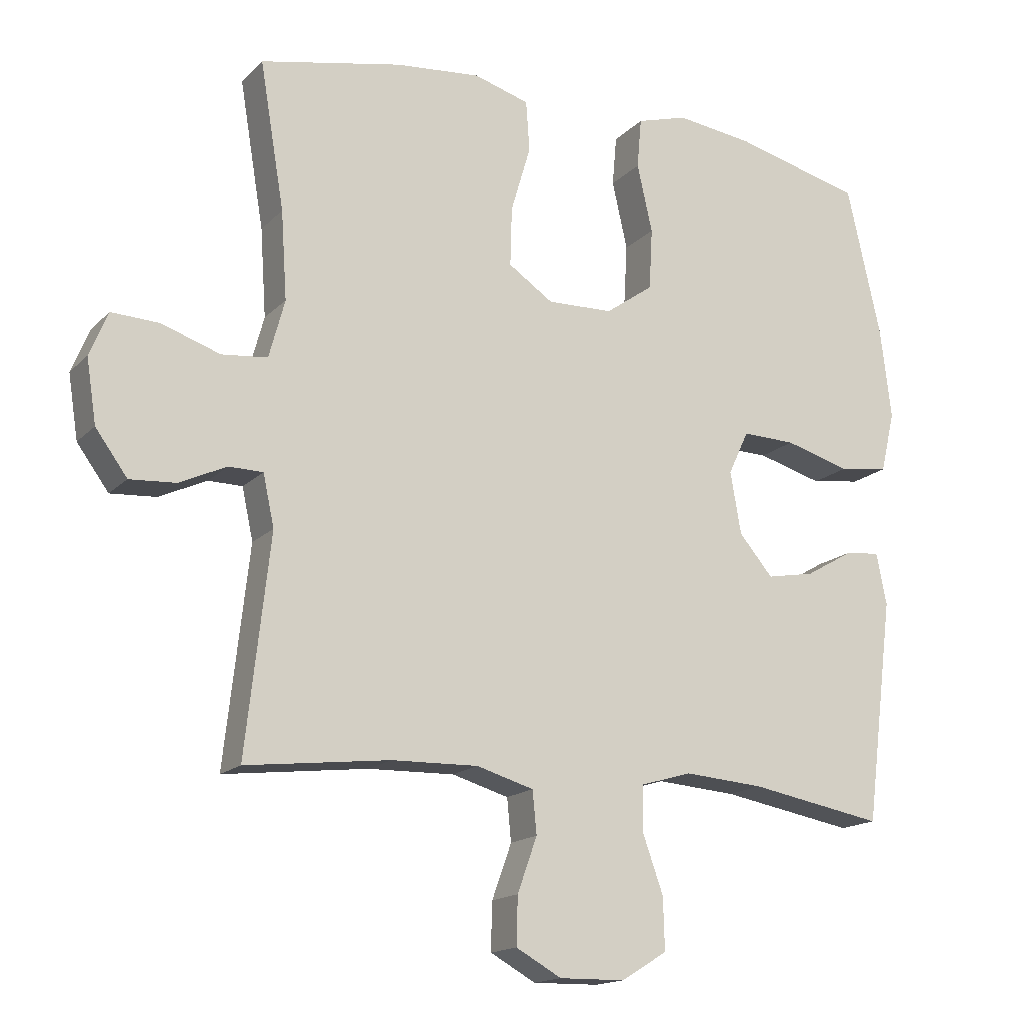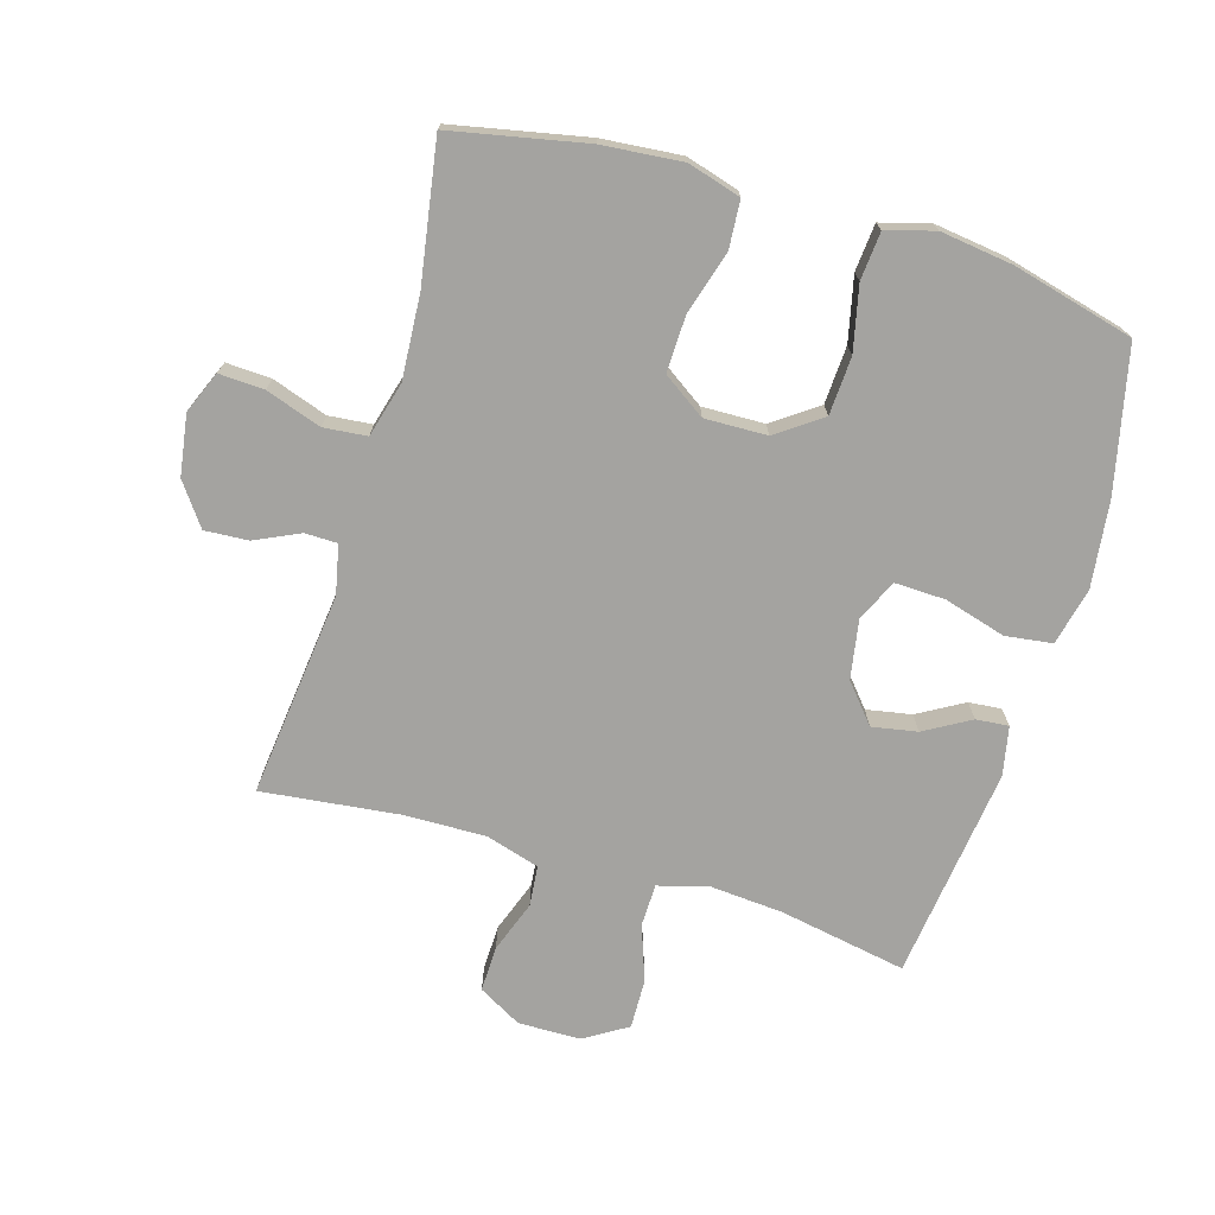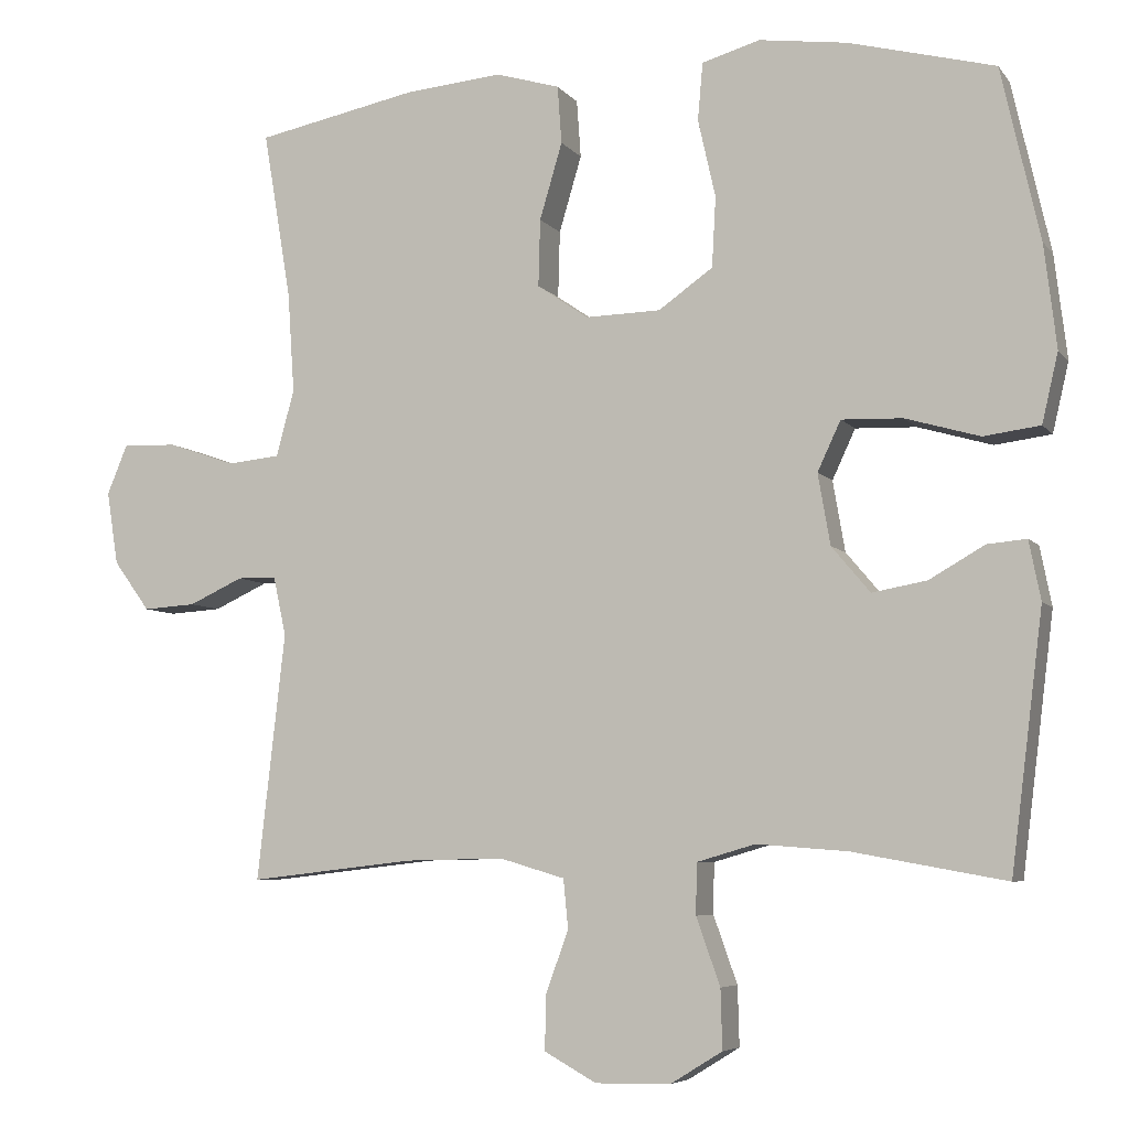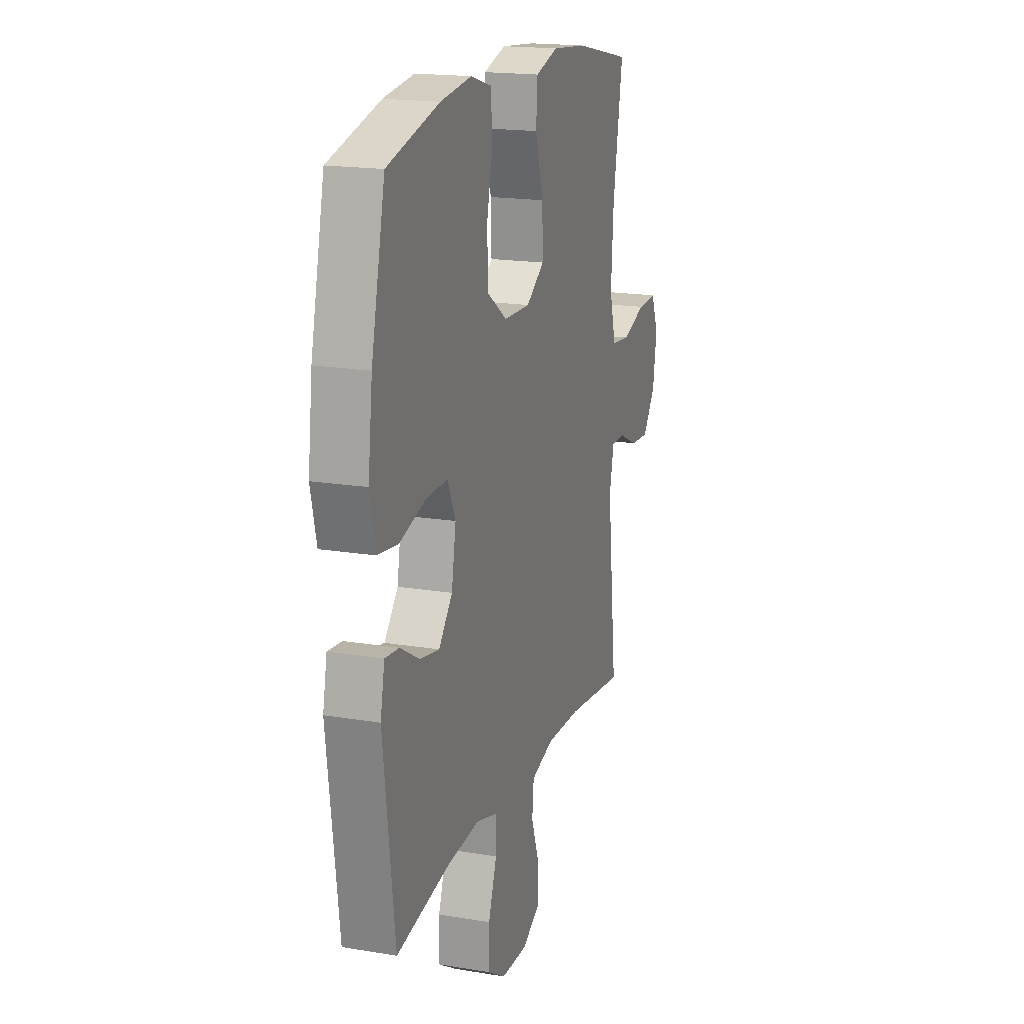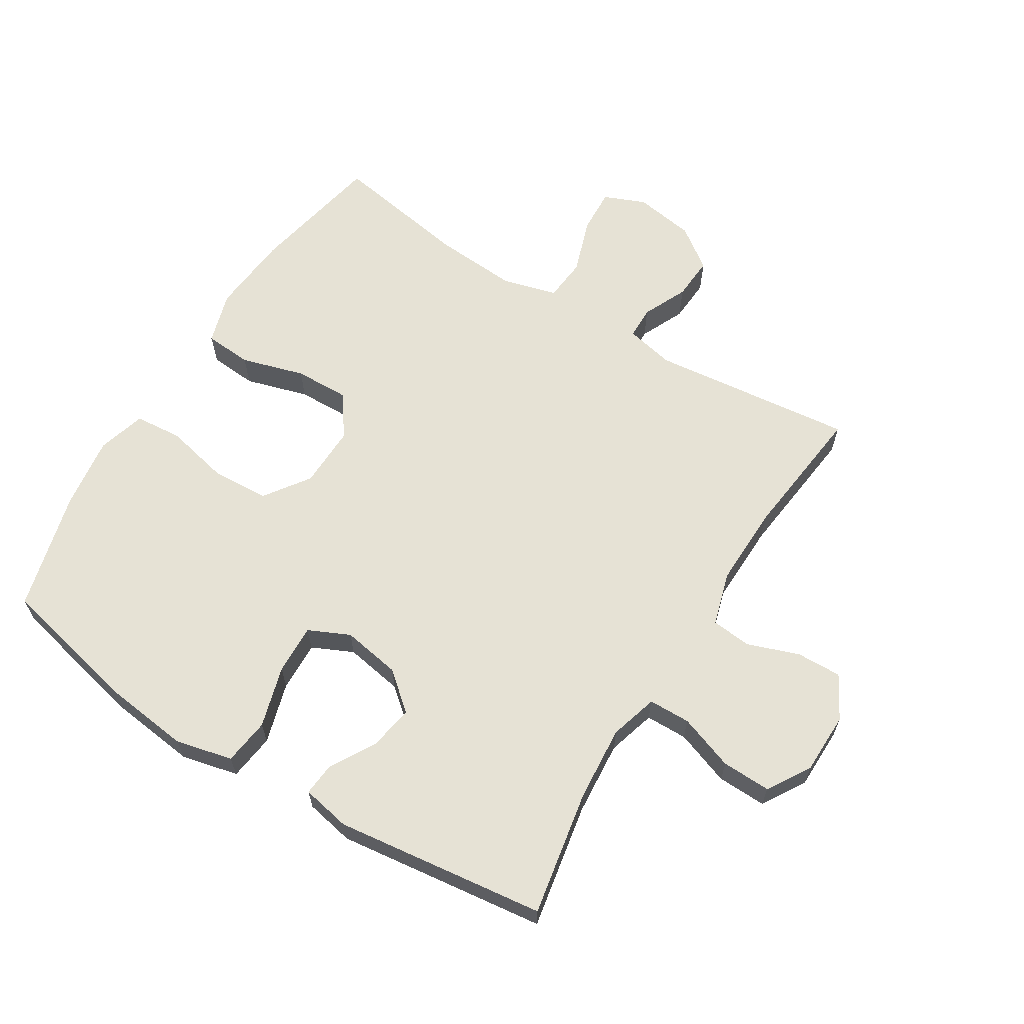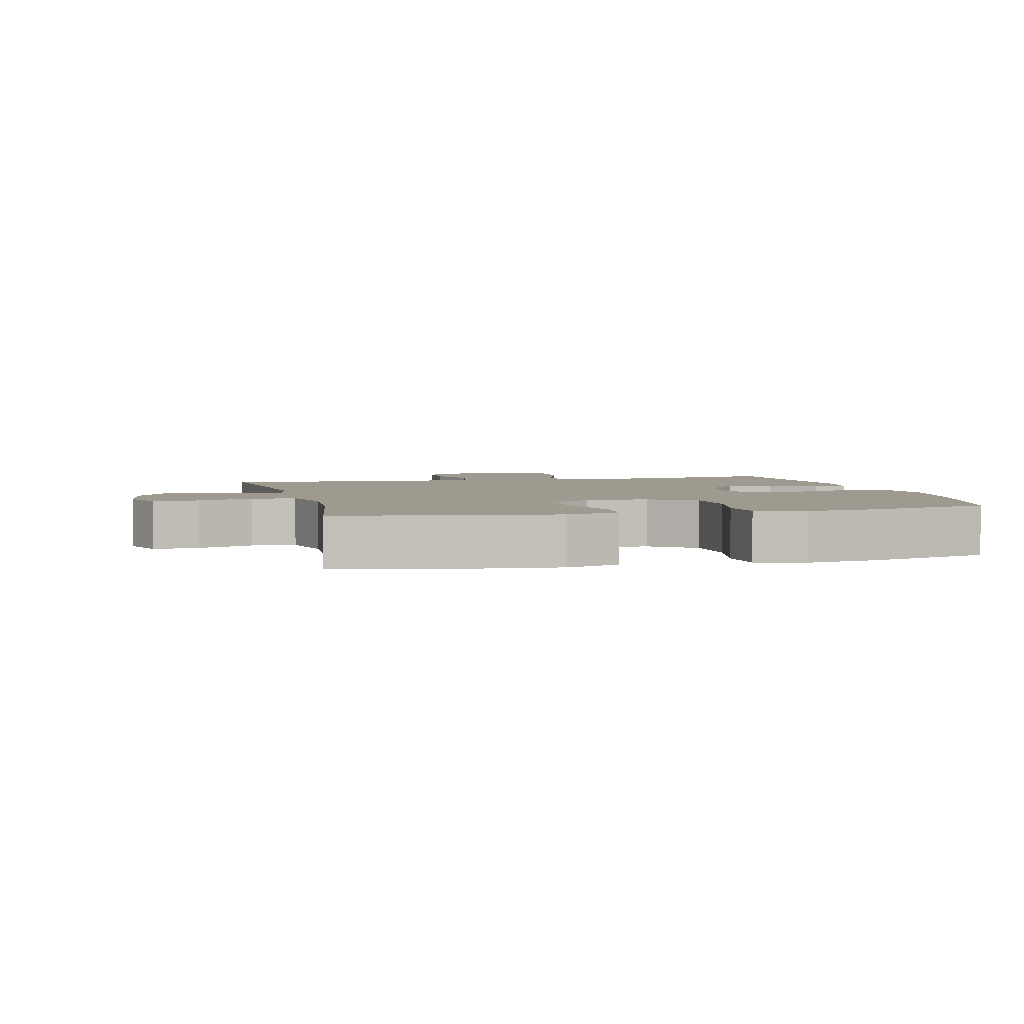
<metadata>
{"format":"obj","ext":"obj","renderer":"f3d","projection":"perspective","resolution":1024,"background":"white","views":[{"elev":-15.9,"azim":-27.9,"up":"+Z"},{"elev":-72.8,"azim":-16.6,"up":"+Y"},{"elev":-6.1,"azim":19.9,"up":"+Z"},{"elev":17.9,"azim":108.1,"up":"+Z"},{"elev":63.9,"azim":121.7,"up":"+Y"},{"elev":3.6,"azim":-13.8,"up":"+Y"}]}
</metadata>
<code>
o path1666_path1666.001
v -0.2693 0.0375 -0.4498
v -0.14 0.0375 -0.4468
v -0.05487 0.0375 -0.4721
v -0.04868 0.0375 -0.5357
v -0.07801 0.0375 -0.6174
v -0.07993 0.0375 -0.689
v -0.01202 0.0375 -0.7269
v 0.08601 0.0375 -0.7255
v 0.1539 0.0375 -0.6837
v 0.1518 0.0375 -0.6058
v 0.1206 0.0375 -0.518
v 0.1219 0.0375 -0.4516
v 0.1981 0.0375 -0.4293
v 0.317 0.0375 -0.4385
v 0.5168 0.0375 -0.4747
v 0.5586 0.0375 -0.1395
v 0.5432 0.0375 -0.06222
v 0.4918 0.0375 -0.06696
v 0.4196 0.0375 -0.1085
v 0.3483 0.0375 -0.1215
v 0.2978 0.0375 -0.06179
v 0.2818 0.0375 0.03103
v 0.3121 0.0375 0.0962
v 0.3918 0.0375 0.09362
v 0.489 0.0375 0.06572
v 0.5629 0.0375 0.07556
v 0.5839 0.0375 0.1664
v 0.5676 0.0375 0.3021
v 0.5168 0.0375 0.5272
v 0.3257 0.0375 0.5764
v 0.211 0.0375 0.5917
v 0.1352 0.0375 0.5696
v 0.1286 0.0375 0.4944
v 0.1515 0.0375 0.3926
v 0.1464 0.0375 0.3011
v 0.07545 0.0375 0.2508
v -0.02259 0.0375 0.2481
v -0.0895 0.0375 0.2937
v -0.08714 0.0375 0.3816
v -0.0576 0.0375 0.4816
v -0.06299 0.0375 0.5571
v -0.1462 0.0375 0.5818
v -0.2731 0.0375 0.5703
v -0.4849 0.0375 0.5272
v -0.4485 0.0375 0.3078
v -0.4398 0.0375 0.1761
v -0.4635 0.0375 0.08921
v -0.5319 0.0375 0.08242
v -0.6194 0.0375 0.1123
v -0.6907 0.0375 0.1157
v -0.7179 0.0375 0.04993
v -0.7031 0.0375 -0.04557
v -0.6556 0.0375 -0.1109
v -0.5869 0.0375 -0.1064
v -0.5162 0.0375 -0.07369
v -0.4651 0.0375 -0.07445
v -0.4485 0.0375 -0.1516
v -0.4849 0.0375 -0.4747
v -0.2693 -0.0375 -0.4498
v -0.14 -0.0375 -0.4468
v -0.05487 -0.0375 -0.4721
v -0.04868 -0.0375 -0.5357
v -0.07801 -0.0375 -0.6174
v -0.07993 -0.0375 -0.689
v -0.01202 -0.0375 -0.7269
v 0.08601 -0.0375 -0.7255
v 0.1539 -0.0375 -0.6837
v 0.1518 -0.0375 -0.6058
v 0.1206 -0.0375 -0.518
v 0.1219 -0.0375 -0.4516
v 0.1981 -0.0375 -0.4293
v 0.317 -0.0375 -0.4385
v 0.5168 -0.0375 -0.4747
v 0.5586 -0.0375 -0.1395
v 0.5432 -0.0375 -0.06222
v 0.4918 -0.0375 -0.06696
v 0.4196 -0.0375 -0.1085
v 0.3483 -0.0375 -0.1215
v 0.2978 -0.0375 -0.06179
v 0.2818 -0.0375 0.03103
v 0.3121 -0.0375 0.0962
v 0.3918 -0.0375 0.09362
v 0.489 -0.0375 0.06572
v 0.5629 -0.0375 0.07556
v 0.5839 -0.0375 0.1664
v 0.5676 -0.0375 0.3021
v 0.5168 -0.0375 0.5272
v 0.3257 -0.0375 0.5764
v 0.211 -0.0375 0.5917
v 0.1352 -0.0375 0.5696
v 0.1286 -0.0375 0.4944
v 0.1515 -0.0375 0.3926
v 0.1464 -0.0375 0.3011
v 0.07545 -0.0375 0.2508
v -0.02259 -0.0375 0.2481
v -0.0895 -0.0375 0.2937
v -0.08714 -0.0375 0.3816
v -0.0576 -0.0375 0.4816
v -0.06299 -0.0375 0.5571
v -0.1462 -0.0375 0.5818
v -0.2731 -0.0375 0.5703
v -0.4849 -0.0375 0.5272
v -0.4485 -0.0375 0.3078
v -0.4398 -0.0375 0.1761
v -0.4635 -0.0375 0.08921
v -0.5319 -0.0375 0.08242
v -0.6194 -0.0375 0.1123
v -0.6907 -0.0375 0.1157
v -0.7179 -0.0375 0.04993
v -0.7031 -0.0375 -0.04557
v -0.6556 -0.0375 -0.1109
v -0.5869 -0.0375 -0.1064
v -0.5162 -0.0375 -0.07369
v -0.4651 -0.0375 -0.07445
v -0.4485 -0.0375 -0.1516
v -0.4849 -0.0375 -0.4747
v 0.5629 0.0375 0.07556
v 0.5629 0.0375 0.07556
v 0.5839 0.0375 0.1664
v 0.5676 0.0375 0.3021
v 0.489 0.0375 0.06572
v 0.5586 0.0375 -0.1395
v 0.5432 0.0375 -0.06222
v 0.5432 0.0375 -0.06222
v 0.4918 0.0375 -0.06696
v 0.5168 0.0375 -0.4747
v 0.5168 0.0375 -0.4747
v 0.5168 0.0375 0.5272
v 0.5168 0.0375 0.5272
v 0.4196 0.0375 -0.1085
v 0.3918 0.0375 0.09362
v 0.3257 0.0375 0.5764
v 0.317 0.0375 -0.4385
v 0.3483 0.0375 -0.1215
v 0.3121 0.0375 0.0962
v 0.3121 0.0375 0.0962
v 0.2978 0.0375 -0.06179
v 0.211 0.0375 0.5917
v 0.1981 0.0375 -0.4293
v 0.2818 0.0375 0.03103
v 0.1352 0.0375 0.5696
v 0.1352 0.0375 0.5696
v 0.1219 0.0375 -0.4516
v 0.1219 0.0375 -0.4516
v 0.08601 0.0375 -0.7255
v 0.1539 0.0375 -0.6837
v 0.1518 0.0375 -0.6058
v 0.1206 0.0375 -0.518
v 0.1515 0.0375 0.3926
v 0.1464 0.0375 0.3011
v 0.1286 0.0375 0.4944
v 0.07545 0.0375 0.2508
v -0.01202 0.0375 -0.7269
v -0.02259 0.0375 0.2481
v -0.07993 0.0375 -0.689
v -0.07993 0.0375 -0.689
v -0.0895 0.0375 0.2937
v -0.07801 0.0375 -0.6174
v -0.04868 0.0375 -0.5357
v -0.05487 0.0375 -0.4721
v -0.05487 0.0375 -0.4721
v -0.14 0.0375 -0.4468
v -0.08714 0.0375 0.3816
v -0.0576 0.0375 0.4816
v -0.06299 0.0375 0.5571
v -0.06299 0.0375 0.5571
v -0.1462 0.0375 0.5818
v -0.2693 0.0375 -0.4498
v -0.2731 0.0375 0.5703
v -0.4398 0.0375 0.1761
v -0.4635 0.0375 0.08921
v -0.4635 0.0375 0.08921
v -0.4485 0.0375 0.3078
v -0.4651 0.0375 -0.07445
v -0.4651 0.0375 -0.07445
v -0.4485 0.0375 -0.1516
v -0.4849 0.0375 -0.4747
v -0.4849 0.0375 -0.4747
v -0.4849 0.0375 0.5272
v -0.4849 0.0375 0.5272
v -0.5319 0.0375 0.08242
v -0.5162 0.0375 -0.07369
v -0.5869 0.0375 -0.1064
v -0.6194 0.0375 0.1123
v -0.6556 0.0375 -0.1109
v -0.6907 0.0375 0.1157
v -0.6907 0.0375 0.1157
v -0.7031 0.0375 -0.04557
v -0.7179 0.0375 0.04993
v 0.5629 -0.0375 0.07556
v 0.5629 -0.0375 0.07556
v 0.5839 -0.0375 0.1664
v 0.5676 -0.0375 0.3021
v 0.489 -0.0375 0.06572
v 0.5586 -0.0375 -0.1395
v 0.5432 -0.0375 -0.06222
v 0.5432 -0.0375 -0.06222
v 0.4918 -0.0375 -0.06696
v 0.5168 -0.0375 -0.4747
v 0.5168 -0.0375 -0.4747
v 0.5168 -0.0375 0.5272
v 0.5168 -0.0375 0.5272
v 0.4196 -0.0375 -0.1085
v 0.3918 -0.0375 0.09362
v 0.3257 -0.0375 0.5764
v 0.317 -0.0375 -0.4385
v 0.3483 -0.0375 -0.1215
v 0.3121 -0.0375 0.0962
v 0.3121 -0.0375 0.0962
v 0.2978 -0.0375 -0.06179
v 0.211 -0.0375 0.5917
v 0.1981 -0.0375 -0.4293
v 0.2818 -0.0375 0.03103
v 0.1352 -0.0375 0.5696
v 0.1352 -0.0375 0.5696
v 0.1219 -0.0375 -0.4516
v 0.1219 -0.0375 -0.4516
v 0.08601 -0.0375 -0.7255
v 0.1539 -0.0375 -0.6837
v 0.1518 -0.0375 -0.6058
v 0.1206 -0.0375 -0.518
v 0.1515 -0.0375 0.3926
v 0.1464 -0.0375 0.3011
v 0.1286 -0.0375 0.4944
v 0.07545 -0.0375 0.2508
v -0.01202 -0.0375 -0.7269
v -0.02259 -0.0375 0.2481
v -0.07993 -0.0375 -0.689
v -0.07993 -0.0375 -0.689
v -0.0895 -0.0375 0.2937
v -0.07801 -0.0375 -0.6174
v -0.04868 -0.0375 -0.5357
v -0.05487 -0.0375 -0.4721
v -0.05487 -0.0375 -0.4721
v -0.14 -0.0375 -0.4468
v -0.08714 -0.0375 0.3816
v -0.0576 -0.0375 0.4816
v -0.06299 -0.0375 0.5571
v -0.06299 -0.0375 0.5571
v -0.1462 -0.0375 0.5818
v -0.2693 -0.0375 -0.4498
v -0.2731 -0.0375 0.5703
v -0.4398 -0.0375 0.1761
v -0.4635 -0.0375 0.08921
v -0.4635 -0.0375 0.08921
v -0.4485 -0.0375 0.3078
v -0.4651 -0.0375 -0.07445
v -0.4651 -0.0375 -0.07445
v -0.4485 -0.0375 -0.1516
v -0.4849 -0.0375 -0.4747
v -0.4849 -0.0375 -0.4747
v -0.4849 -0.0375 0.5272
v -0.4849 -0.0375 0.5272
v -0.5319 -0.0375 0.08242
v -0.5162 -0.0375 -0.07369
v -0.5869 -0.0375 -0.1064
v -0.6194 -0.0375 0.1123
v -0.6556 -0.0375 -0.1109
v -0.6907 -0.0375 0.1157
v -0.6907 -0.0375 0.1157
v -0.7031 -0.0375 -0.04557
v -0.7179 -0.0375 0.04993
f 224 211 214
f 210 233 216
f 226 231 228
f 227 247 249
f 213 227 210
f 210 212 207
f 244 255 247
f 254 255 244
f 222 223 193
f 205 222 193
f 232 231 220
f 259 262 257
f 235 249 241
f 206 207 212
f 243 244 230
f 262 261 257
f 203 195 198
f 222 205 224
f 233 232 221
f 208 225 213
f 192 194 190
f 199 203 206
f 220 218 219
f 205 193 201
f 256 254 261
f 240 242 236
f 221 232 220
f 256 261 258
f 244 247 227
f 257 261 254
f 210 235 233
f 238 240 237
f 207 206 203
f 218 231 226
f 242 246 236
f 227 249 235
f 198 195 196
f 236 246 230
f 193 208 204
f 241 249 250
f 193 223 208
f 252 246 242
f 204 194 192
f 225 227 213
f 227 235 210
f 216 212 210
f 230 244 227
f 237 240 236
f 246 243 230
f 223 225 208
f 193 204 192
f 220 231 218
f 205 211 224
f 195 203 199
f 216 233 221
f 255 254 256
f 118 27 85 191
f 27 28 86 85
f 25 26 84 83
f 16 124 197 74
f 17 18 76 75
f 127 16 74 200
f 28 129 202 86
f 18 19 77 76
f 24 25 83 82
f 29 30 88 87
f 14 15 73 72
f 19 20 78 77
f 136 24 82 209
f 20 21 79 78
f 30 31 89 88
f 13 14 72 71
f 22 23 81 80
f 21 22 80 79
f 31 142 215 89
f 144 13 71 217
f 8 9 67 66
f 9 10 68 67
f 10 11 69 68
f 34 35 93 92
f 33 34 92 91
f 32 33 91 90
f 35 36 94 93
f 11 12 70 69
f 7 8 66 65
f 36 37 95 94
f 156 7 65 229
f 37 38 96 95
f 5 6 64 63
f 4 5 63 62
f 161 4 62 234
f 2 3 61 60
f 39 40 98 97
f 40 166 239 98
f 41 42 100 99
f 38 39 97 96
f 1 2 60 59
f 42 43 101 100
f 46 172 245 104
f 45 46 104 103
f 175 57 115 248
f 178 1 59 251
f 180 45 103 253
f 43 44 102 101
f 47 48 106 105
f 55 56 114 113
f 57 58 116 115
f 54 55 113 112
f 48 49 107 106
f 53 54 112 111
f 49 187 260 107
f 52 53 111 110
f 51 52 110 109
f 50 51 109 108
f 151 141 138
f 137 143 160
f 153 155 158
f 154 176 174
f 140 137 154
f 137 134 139
f 171 174 182
f 181 171 182
f 149 120 150
f 132 120 149
f 159 147 158
f 186 184 189
f 162 168 176
f 133 139 134
f 170 157 171
f 189 184 188
f 130 125 122
f 149 151 132
f 160 148 159
f 135 140 152
f 119 117 121
f 126 133 130
f 147 146 145
f 132 128 120
f 183 188 181
f 167 163 169
f 148 147 159
f 183 185 188
f 171 154 174
f 184 181 188
f 137 160 162
f 165 164 167
f 134 130 133
f 145 153 158
f 169 163 173
f 154 162 176
f 125 123 122
f 163 157 173
f 120 131 135
f 168 177 176
f 120 135 150
f 179 169 173
f 131 119 121
f 152 140 154
f 154 137 162
f 143 137 139
f 157 154 171
f 164 163 167
f 173 157 170
f 150 135 152
f 120 119 131
f 147 145 158
f 132 151 138
f 122 126 130
f 143 148 160
f 182 183 181

</code>
